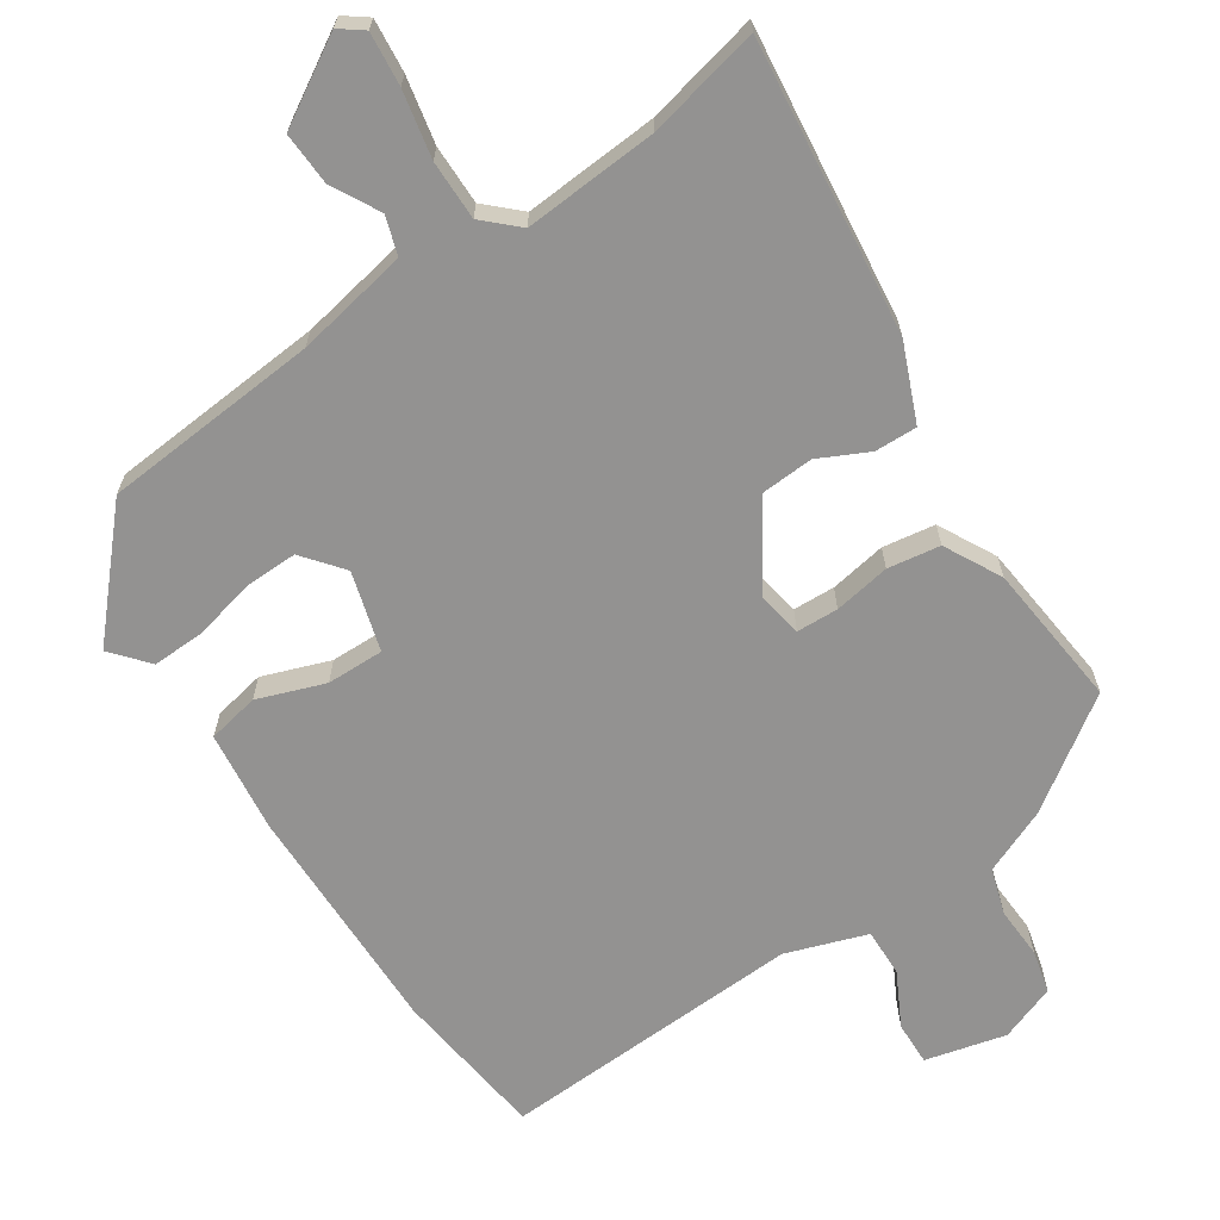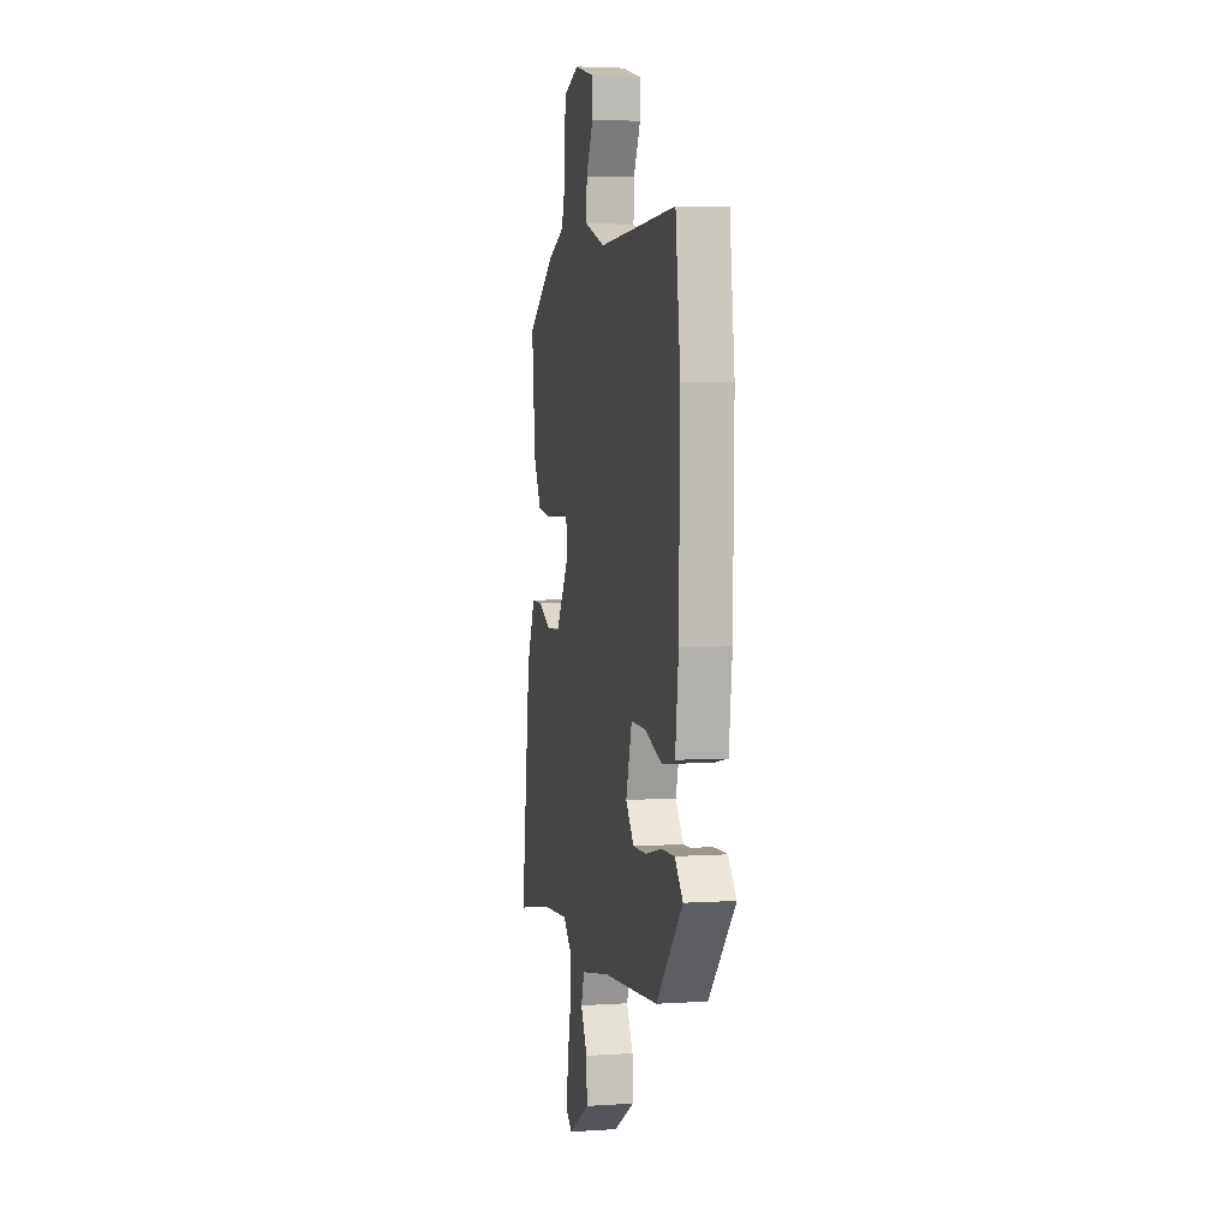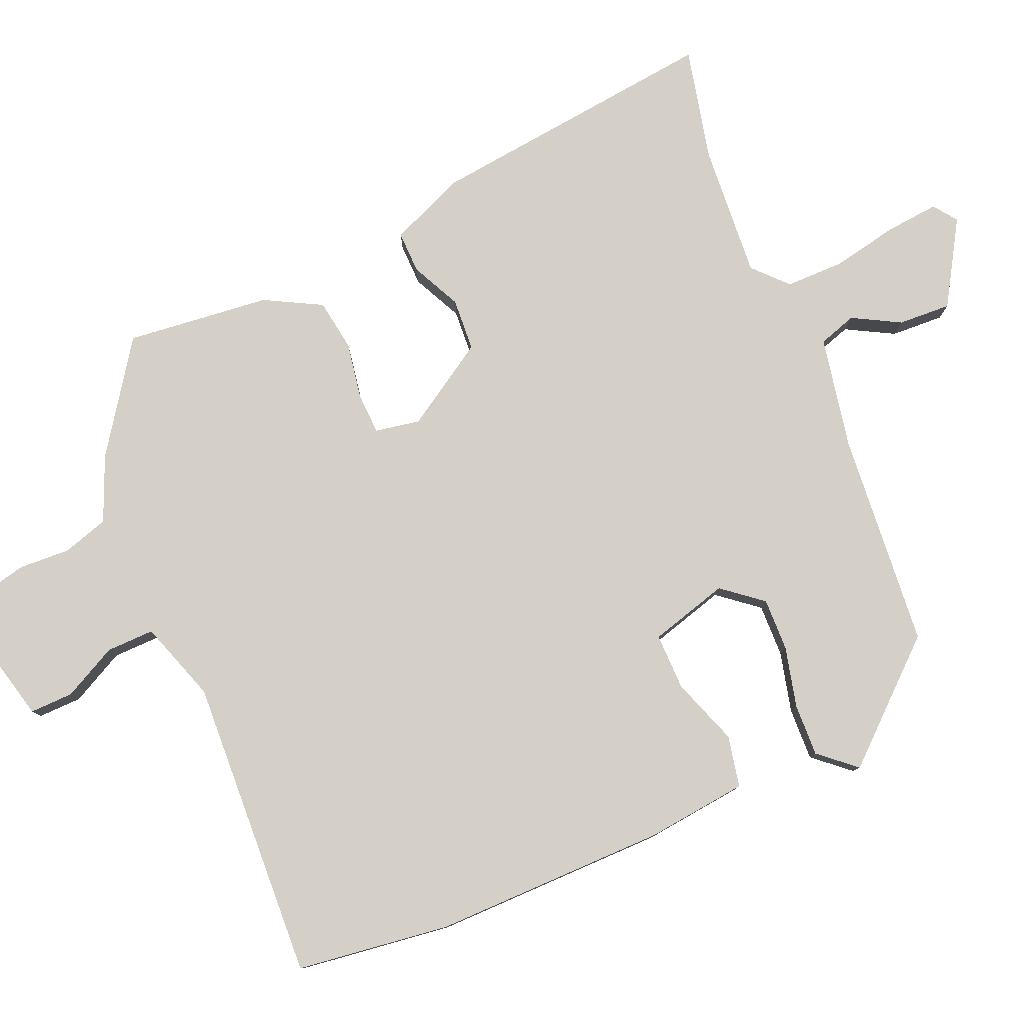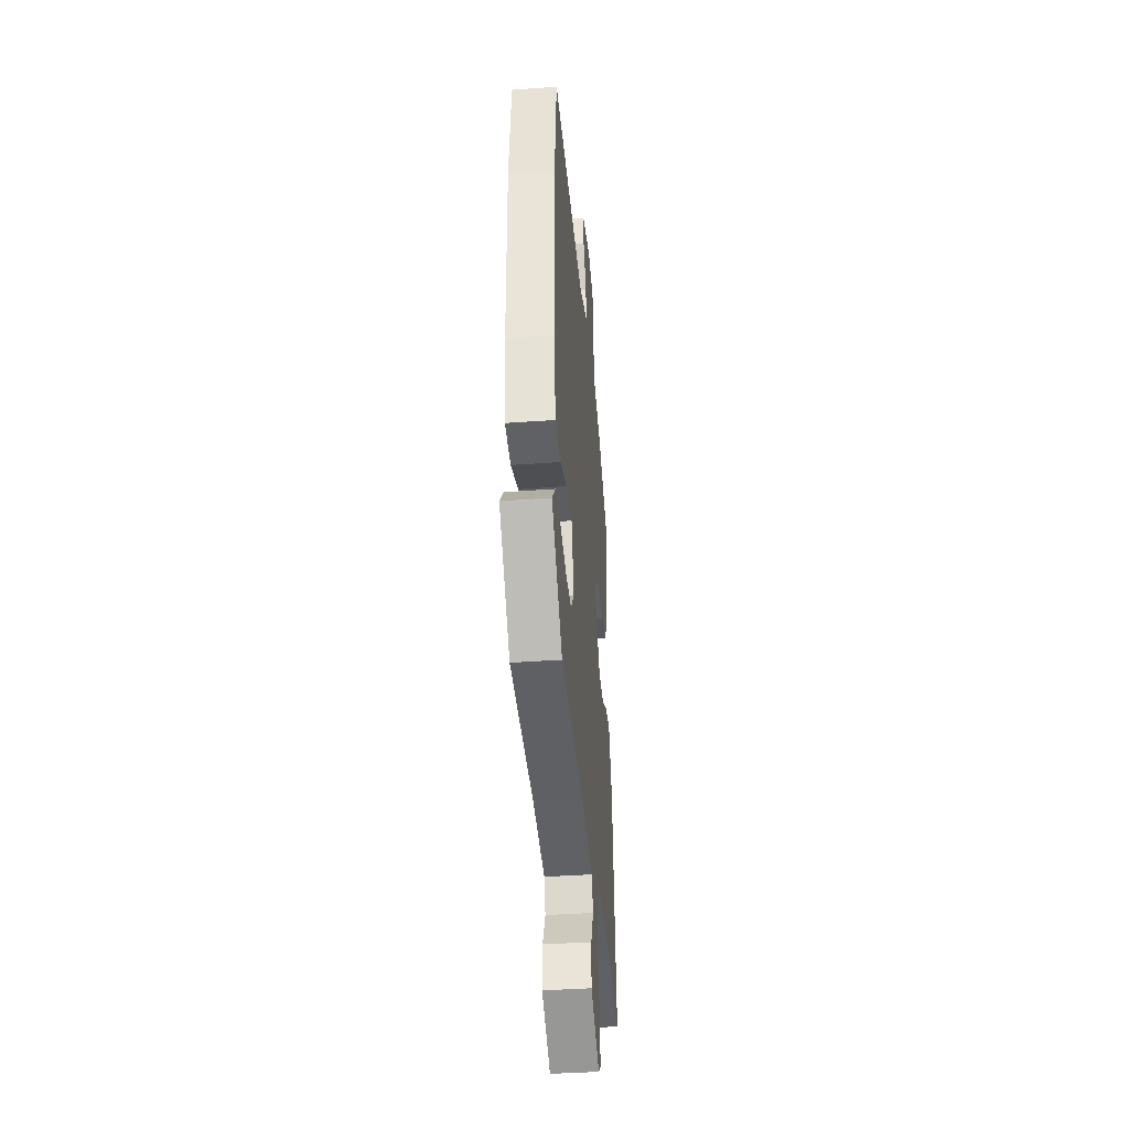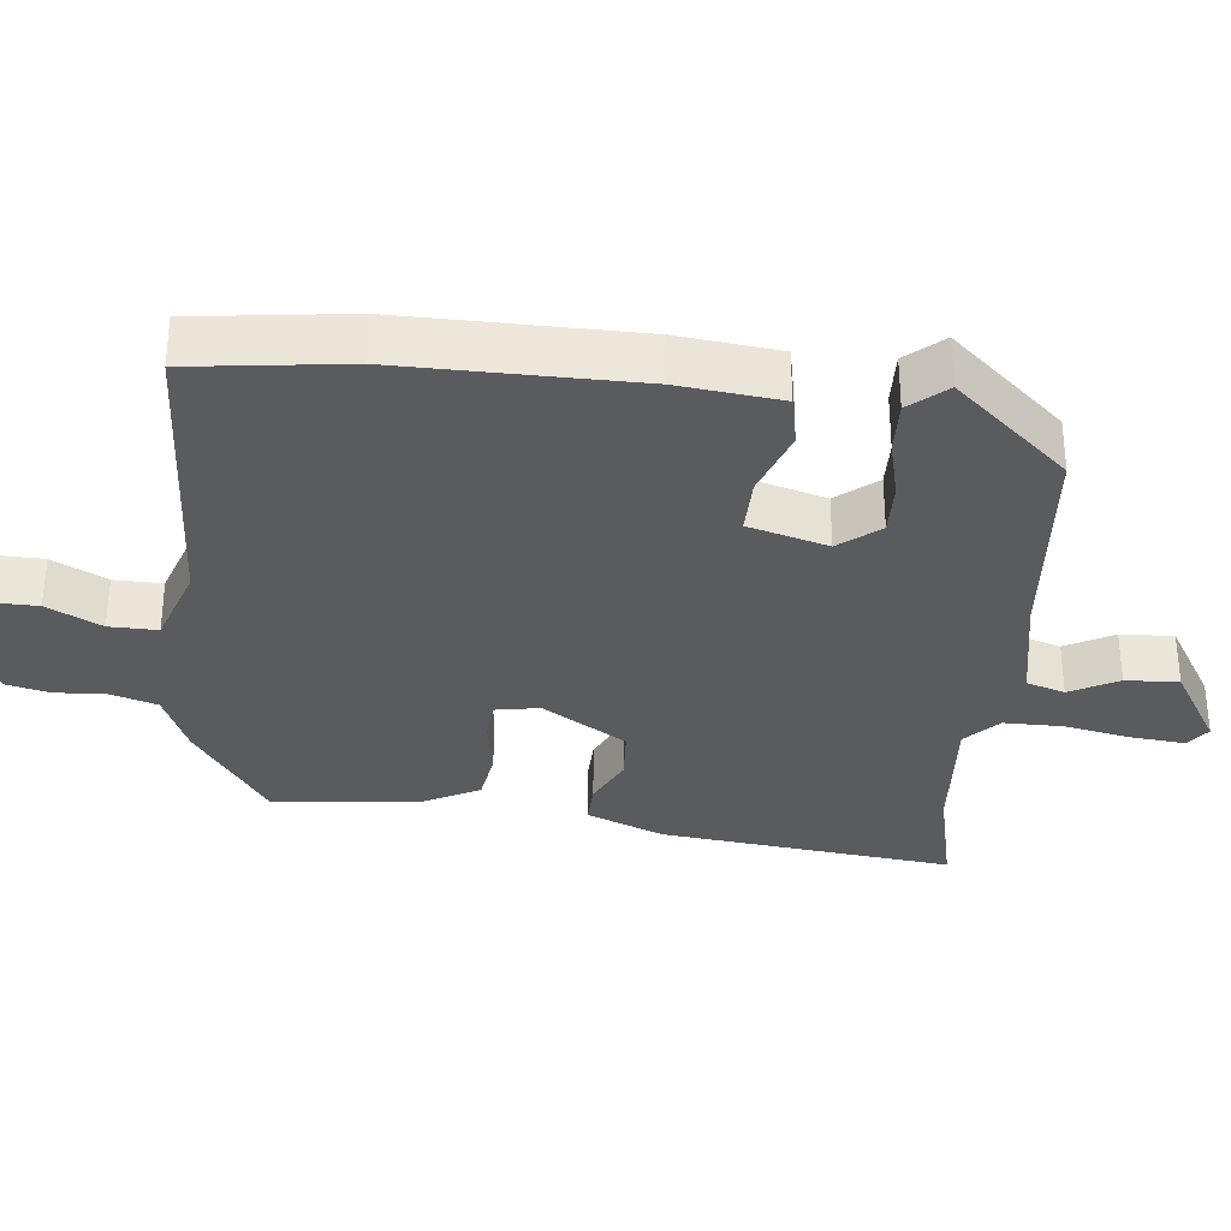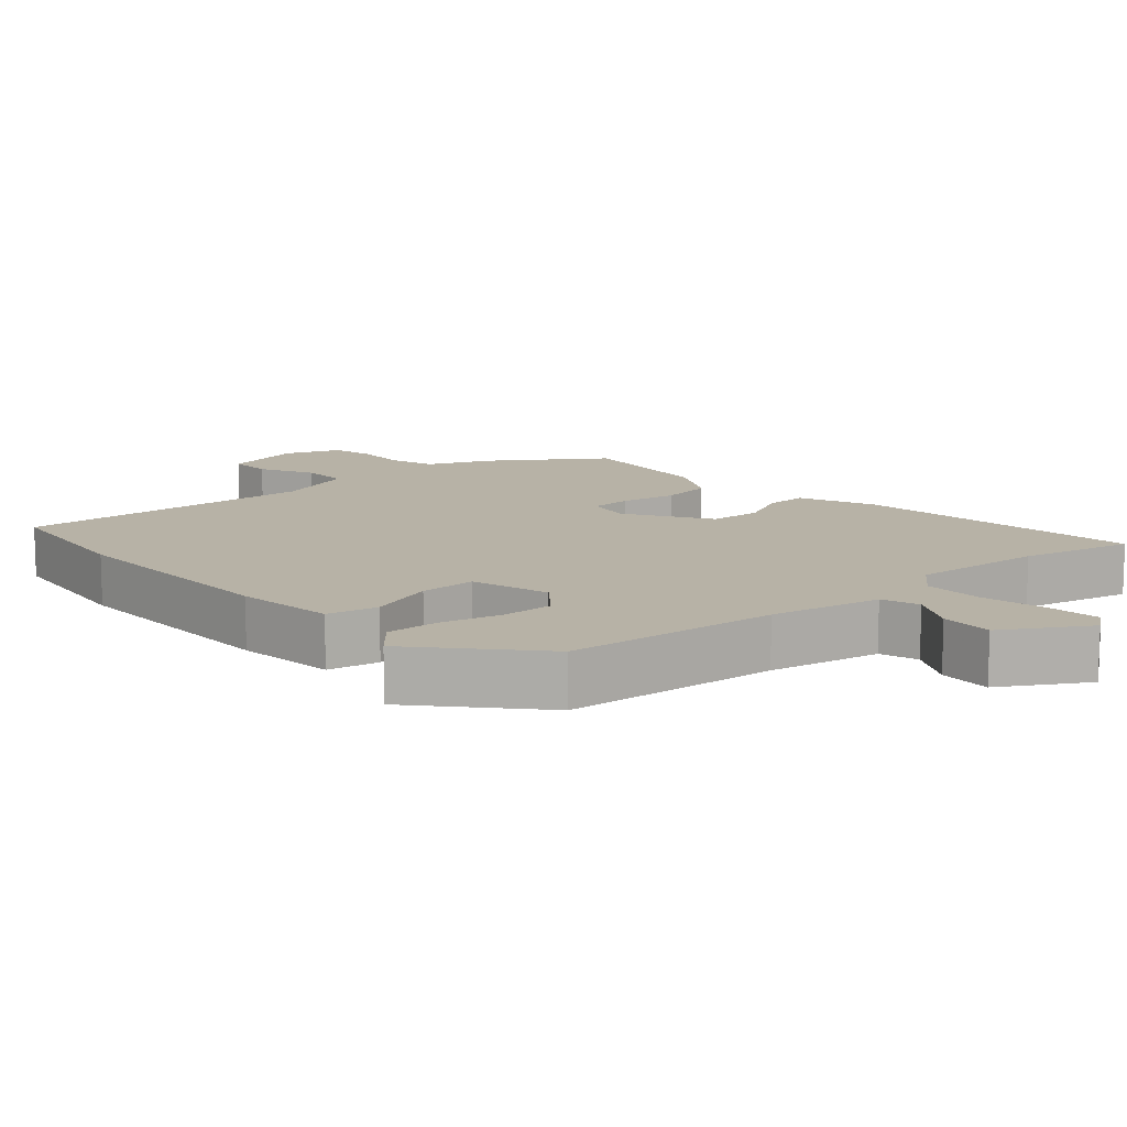
<metadata>
{"format":"obj","ext":"obj","renderer":"f3d","projection":"perspective","resolution":1024,"background":"white","views":[{"elev":-66.4,"azim":-146.0,"up":"+Y"},{"elev":3.8,"azim":77.6,"up":"+Z"},{"elev":79.9,"azim":67.5,"up":"+Y"},{"elev":-38.1,"azim":95.3,"up":"+Z"},{"elev":-32.7,"azim":84.6,"up":"+Y"},{"elev":12.3,"azim":139.2,"up":"+Y"}]}
</metadata>
<code>
v 0.493 0.07 0.556
v 0.519 0.07 0.337
v 0.513 0.07 0.005
v 0.495 0.07 -0.139
v 0.422 0.07 -0.153
v 0.327 0.07 -0.118
v 0.246 0.07 -0.116
v 0.213 0.07 -0.228
v 0.258 0.07 -0.285
v 0.333 0.07 -0.284
v 0.419 0.07 -0.264
v 0.494 0.07 -0.262
v 0.538 0.07 -0.314
v 0.393 0.07 -0.473
v 0.086 0.07 -0.496
v -0.074 0.07 -0.525
v -0.092 0.07 -0.579
v -0.056 0.07 -0.647
v -0.053 0.07 -0.722
v -0.172 0.07 -0.792
v -0.205 0.07 -0.767
v -0.197 0.07 -0.692
v -0.177 0.07 -0.598
v -0.176 0.07 -0.514
v -0.223 0.07 -0.469
v -0.413 0.07 -0.481
v -0.574 0.07 -0.516
v -0.522 0.07 -0.102
v -0.476 0.07 0.006
v -0.416 0.07 0.004
v -0.346 0.07 -0.031
v -0.271 0.07 -0.027
v -0.195 0.07 0.091
v -0.206 0.07 0.155
v -0.265 0.07 0.158
v -0.345 0.07 0.145
v -0.419 0.07 0.157
v -0.461 0.07 0.238
v -0.481 0.07 0.443
v -0.326 0.07 0.548
v -0.234 0.07 0.586
v -0.213 0.07 0.651
v -0.216 0.07 0.724
v -0.201 0.07 0.785
v -0.121 0.07 0.814
v -0.007 0.07 0.785
v -0.009 0.07 0.723
v -0.049 0.07 0.647
v -0.051 0.07 0.579
v 0.063 0.07 0.539
v 0.493 0 0.556
v 0.519 0 0.337
v 0.513 0 0.005
v 0.495 0 -0.139
v 0.422 0 -0.153
v 0.327 0 -0.118
v 0.246 0 -0.116
v 0.213 0 -0.228
v 0.258 0 -0.285
v 0.333 0 -0.284
v 0.419 0 -0.264
v 0.494 0 -0.262
v 0.538 0 -0.314
v 0.393 0 -0.473
v 0.086 0 -0.496
v -0.074 0 -0.525
v -0.092 0 -0.579
v -0.056 0 -0.647
v -0.053 0 -0.722
v -0.172 0 -0.792
v -0.205 0 -0.767
v -0.197 0 -0.692
v -0.177 0 -0.598
v -0.176 0 -0.514
v -0.223 0 -0.469
v -0.413 0 -0.481
v -0.574 0 -0.516
v -0.522 0 -0.102
v -0.476 0 0.006
v -0.416 0 0.004
v -0.346 0 -0.031
v -0.271 0 -0.027
v -0.195 0 0.091
v -0.206 0 0.155
v -0.265 0 0.158
v -0.345 0 0.145
v -0.419 0 0.157
v -0.461 0 0.238
v -0.481 0 0.443
v -0.326 0 0.548
v -0.234 0 0.586
v -0.213 0 0.651
v -0.216 0 0.724
v -0.201 0 0.785
v -0.121 0 0.814
v -0.007 0 0.785
v -0.009 0 0.723
v -0.049 0 0.647
v -0.051 0 0.579
v 0.063 0 0.539
f 46 47 48
f 45 46 48
f 44 45 48
f 43 44 48
f 42 43 48
f 41 42 48 49
f 41 49 50
f 40 41 50
f 39 40 50
f 38 39 50
f 37 38 50
f 36 37 50
f 35 36 50
f 29 30 31
f 28 29 31
f 27 28 31
f 26 27 31
f 25 26 31 32
f 24 25 32 33
f 21 22 23
f 20 21 23
f 19 20 23
f 18 19 23
f 17 18 23
f 16 17 23 24
f 15 16 24 33
f 13 14 15
f 12 13 15
f 11 12 15
f 10 11 15
f 9 10 15
f 15 33 34
f 9 15 34
f 8 9 34
f 4 5 6
f 3 4 6
f 2 3 6
f 1 2 6
f 50 1 6
f 50 6 7
f 34 35 50
f 7 8 34 50
f 98 97 96
f 98 96 95
f 98 95 94
f 98 94 93
f 98 93 92
f 99 98 92 91
f 100 99 91
f 100 91 90
f 100 90 89
f 100 89 88
f 100 88 87
f 100 87 86
f 100 86 85
f 81 80 79
f 81 79 78
f 81 78 77
f 81 77 76
f 82 81 76 75
f 83 82 75 74
f 73 72 71
f 73 71 70
f 73 70 69
f 73 69 68
f 73 68 67
f 74 73 67 66
f 83 74 66 65
f 65 64 63
f 65 63 62
f 65 62 61
f 65 61 60
f 65 60 59
f 84 83 65
f 84 65 59
f 84 59 58
f 56 55 54
f 56 54 53
f 56 53 52
f 56 52 51
f 56 51 100
f 57 56 100
f 100 85 84
f 100 84 58 57
f 1 51 52 2
f 2 52 53 3
f 3 53 54 4
f 4 54 55 5
f 5 55 56 6
f 6 56 57 7
f 7 57 58 8
f 8 58 59 9
f 9 59 60 10
f 10 60 61 11
f 11 61 62 12
f 12 62 63 13
f 13 63 64 14
f 14 64 65 15
f 15 65 66 16
f 16 66 67 17
f 17 67 68 18
f 18 68 69 19
f 19 69 70 20
f 20 70 71 21
f 21 71 72 22
f 22 72 73 23
f 23 73 74 24
f 24 74 75 25
f 25 75 76 26
f 26 76 77 27
f 27 77 78 28
f 28 78 79 29
f 29 79 80 30
f 30 80 81 31
f 31 81 82 32
f 32 82 83 33
f 33 83 84 34
f 34 84 85 35
f 35 85 86 36
f 36 86 87 37
f 37 87 88 38
f 38 88 89 39
f 39 89 90 40
f 40 90 91 41
f 41 91 92 42
f 42 92 93 43
f 43 93 94 44
f 44 94 95 45
f 45 95 96 46
f 46 96 97 47
f 47 97 98 48
f 48 98 99 49
f 49 99 100 50
f 50 100 51 1

</code>
